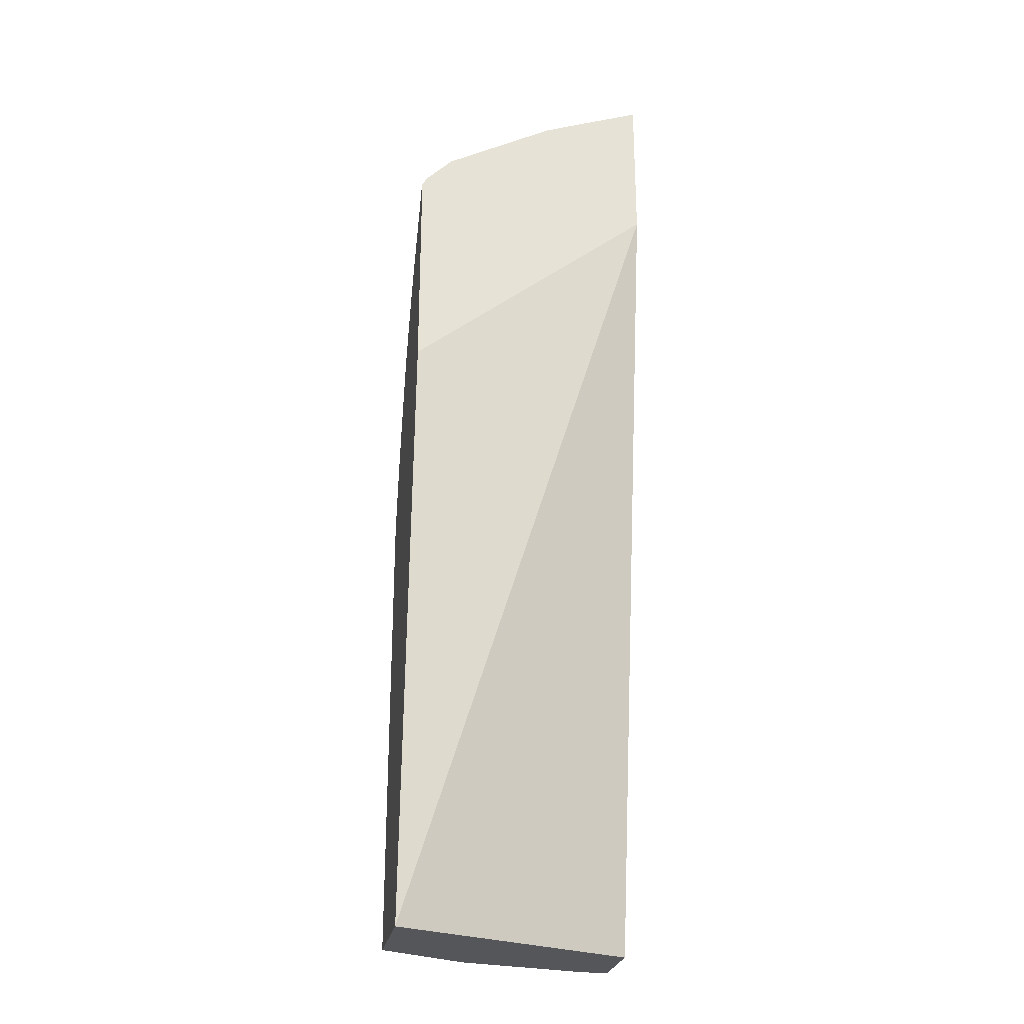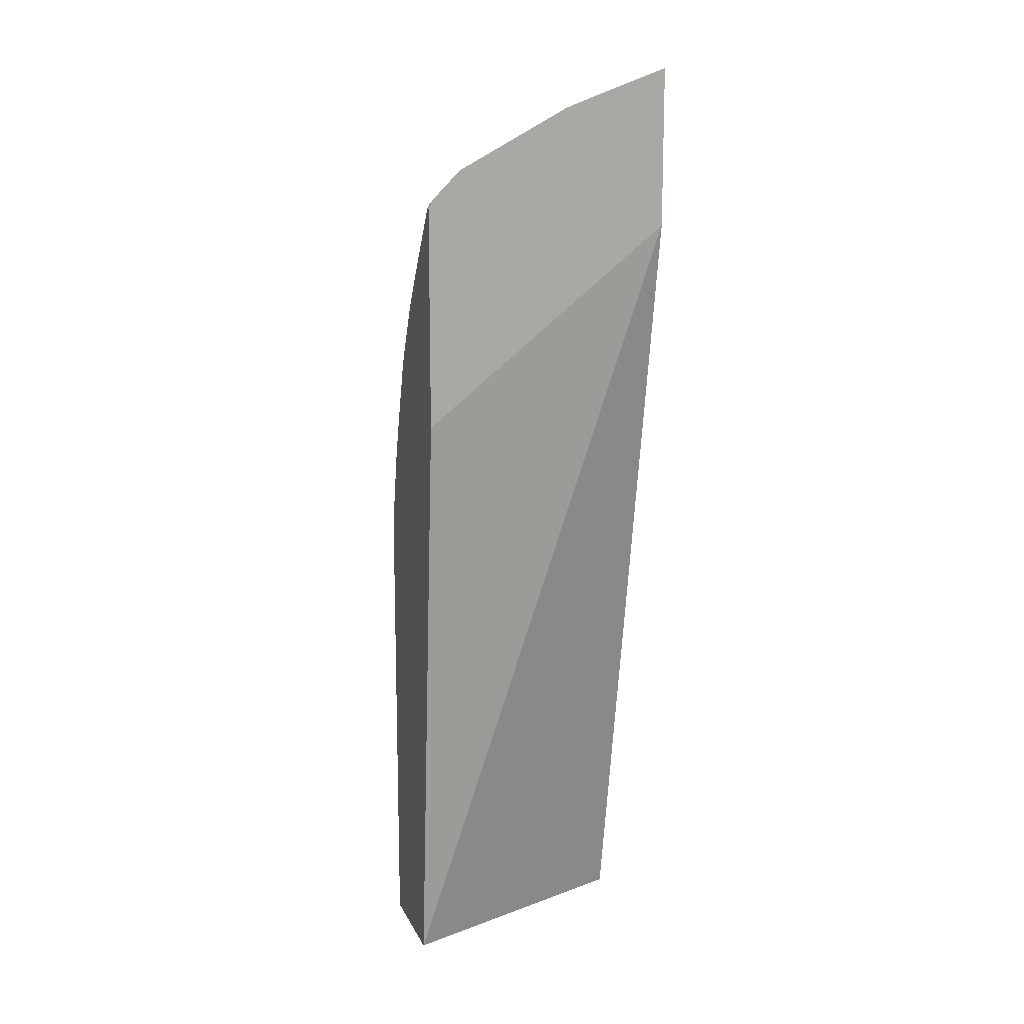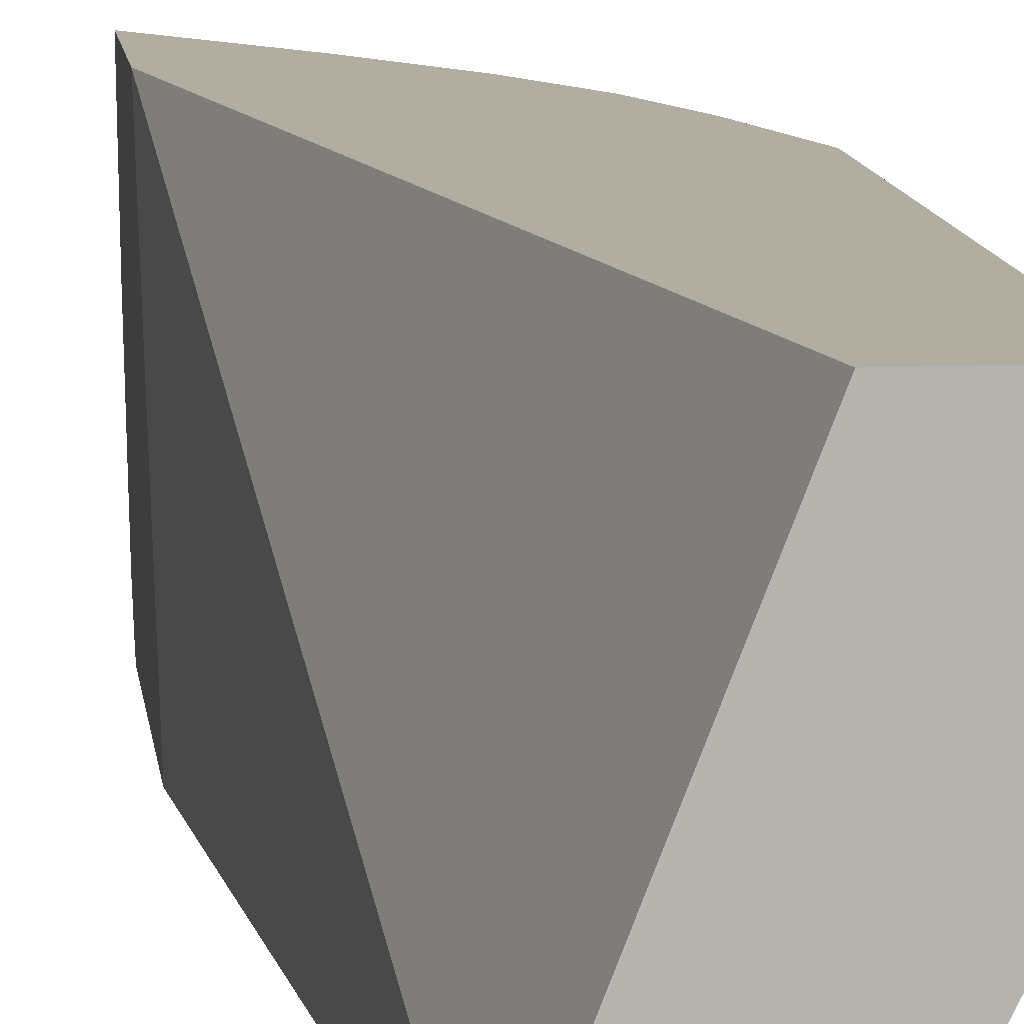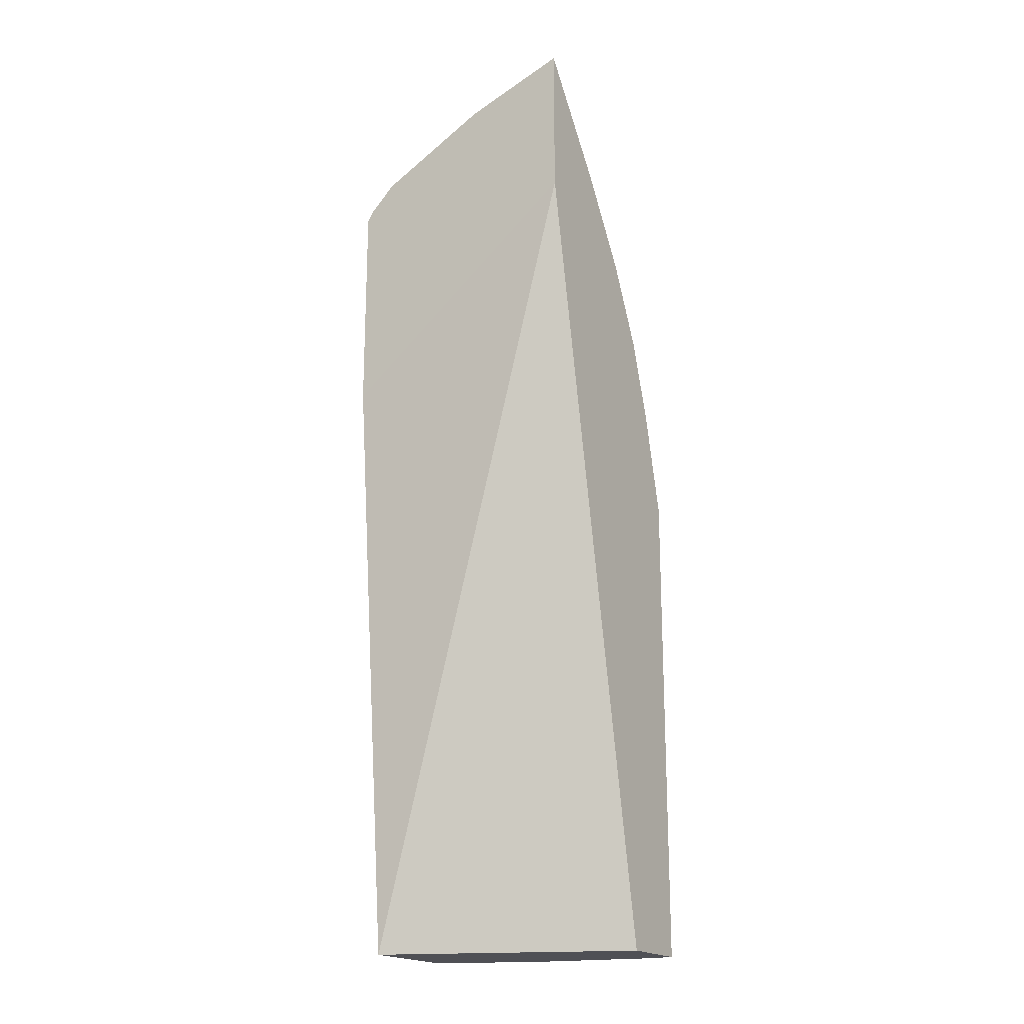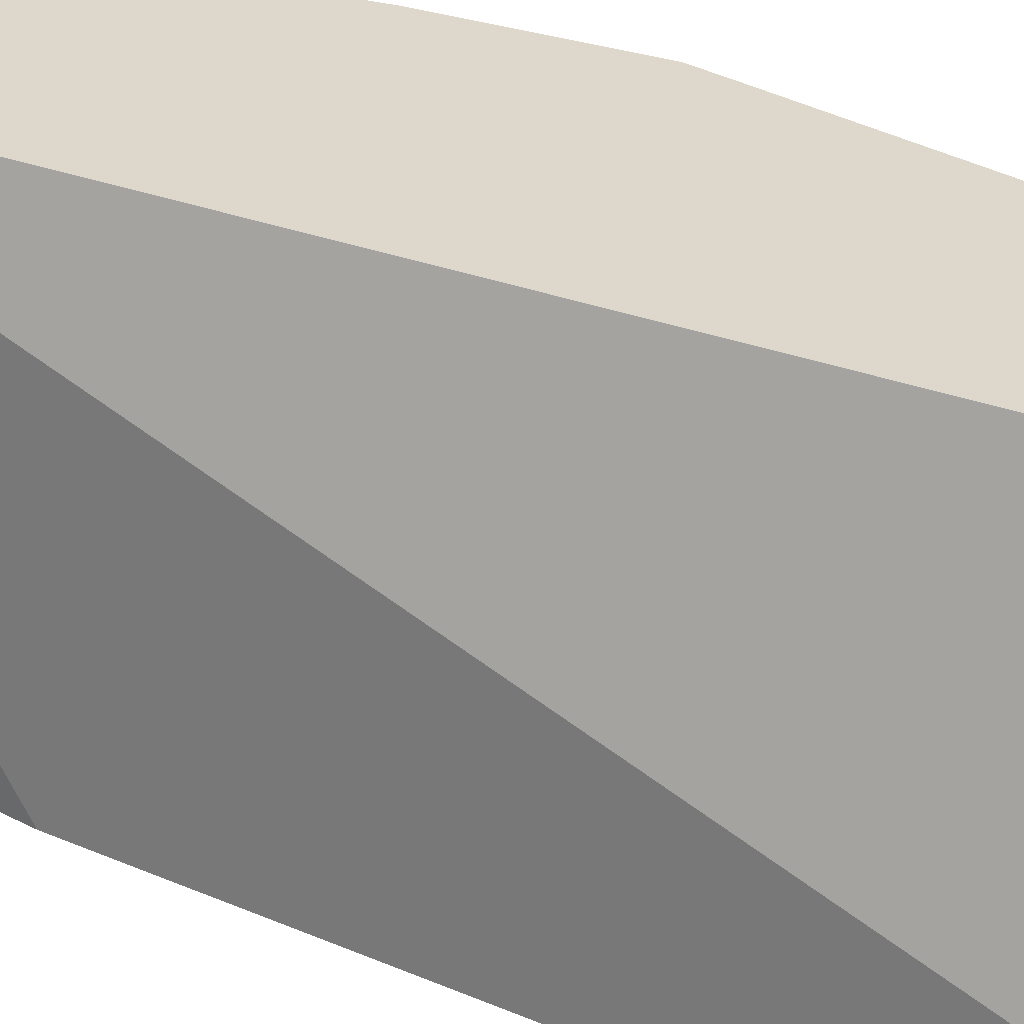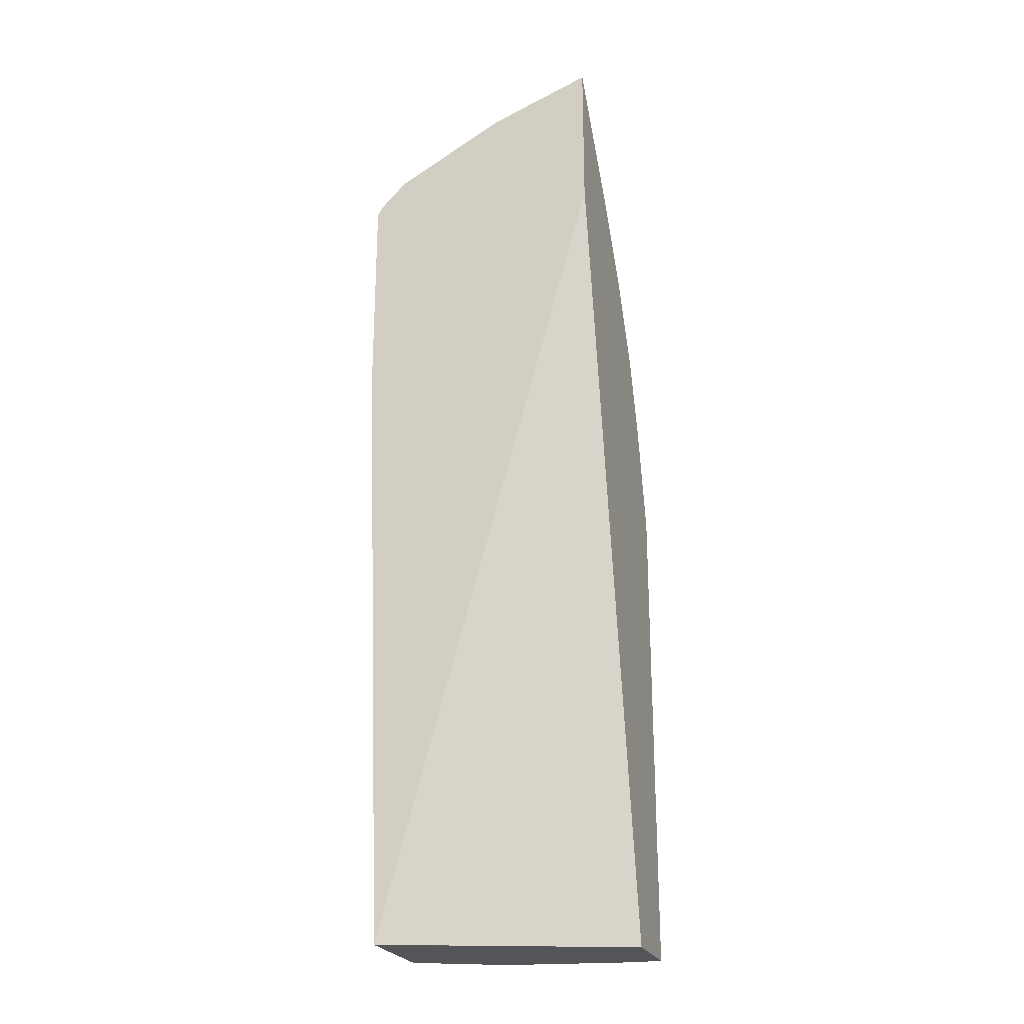
<metadata>
{"format":"obj","ext":"obj","renderer":"f3d","projection":"perspective","resolution":1024,"background":"white","views":[{"elev":-26.0,"azim":-100.4,"up":"+Y"},{"elev":13.9,"azim":-108.0,"up":"+Y"},{"elev":10.3,"azim":-6.4,"up":"+Z"},{"elev":-19.4,"azim":-59.0,"up":"+Y"},{"elev":31.4,"azim":-51.9,"up":"+Z"},{"elev":-24.2,"azim":-71.4,"up":"+Y"}]}
</metadata>
<code>
v 0.1838 0.5677 0.0007244
v 0.226 0.505 -0.05318
v 0.1838 0.5474 -0.05494
v 0.1838 0.4497 0.0007244
v 0.2459 0.4851 0.0007244
v 0.2459 0.4851 -0.0133
v 0.1838 0.5389 -0.07773
v 0.2326 0.4918 -0.06647
v 0.2293 0.4884 -0.08473
v 0.1838 0.3014 -0.186
v 0.226 -0.1522 -0.186
v 0.2991 -0.1522 0.0007244
v 0.2887 0.4194 0.0007244
v 0.2525 0.4718 -0.02659
v 0.1838 0.494 -0.1617
v 0.2293 0.4685 -0.1246
v 0.1894 0.4884 -0.1645
v 0.2658 0.4452 -0.05318
v 0.2725 0.4319 -0.06647
v 0.2692 0.4286 -0.08473
v 0.1838 0.467 -0.186
v 0.236 -0.1522 -0.186
v 0.2284 -0.1522 -0.1812
v 0.3588 -0.1522 0.0007244
v 0.3086 0.3795 0.0007244
v 0.2991 0.3987 -6.82e-06
v 0.2924 0.412 -0.006661
v 0.1894 0.4685 -0.1844
v 0.1838 0.4829 -0.1728
v 0.2492 0.4286 -0.1445
v 0.2924 0.392 -0.06647
v 0.2924 0.3721 -0.1063
v 0.2891 0.3688 -0.1246
v 0.1838 0.4717 -0.1831
v 0.1873 0.4663 -0.186
v 0.3057 -0.1522 -0.186
v 0.3588 -0.1522 -0.01995
v 0.3588 0.1994 0.0007244
v 0.3188 0.3587 0.0007244
v 0.319 0.3588 -6.82e-06
v 0.3123 0.3721 -0.006661
v 0.1838 0.4741 -0.1816
v 0.2492 0.4087 -0.1645
v 0.2293 0.4087 -0.1844
v 0.2282 0.4076 -0.186
v 0.2692 0.3887 -0.1445
v 0.3123 0.3521 -0.06647
v 0.2692 0.3688 -0.1645
v 0.309 0.3488 -0.08473
v 0.314 0.3389 -0.08225
v 0.2941 0.3588 -0.1221
v 0.2941 0.3389 -0.142
v 0.2891 0.3488 -0.1445
v 0.3057 0.1994 -0.186
v 0.3389 -0.1522 -0.1196
v 0.3588 0.1994 -0.01995
v 0.3587 0.2192 0.0007244
v 0.3588 0.2193 -6.82e-06
v 0.3388 0.2989 0.0007244
v 0.3389 0.299 -6.82e-06
v 0.319 0.3389 -0.05982
v 0.2459 0.3788 -0.186
v 0.2378 0.3928 -0.186
v 0.2858 0.319 -0.1661
v 0.2659 0.3389 -0.186
v 0.3339 0.2791 -0.08225
v 0.314 0.299 -0.1221
v 0.314 0.2193 -0.162
v 0.2941 0.299 -0.162
v 0.2924 0.2559 -0.186
v 0.2941 0.2591 -0.1819
v 0.3123 0.1994 -0.1728
v 0.3389 0.1795 -0.1196
v 0.3389 0.2591 -0.07976
v 0.3389 0.2791 -0.05982
v 0.2857 0.2792 -0.186
v 0.3339 0.1994 -0.1221
v 0.319 0.1994 -0.1595
f 36 54 73
f 33 53 48
f 36 73 55
f 37 55 73
f 37 73 56
f 38 58 57
f 39 59 60
f 40 61 47
f 40 60 75
f 40 75 61
f 40 47 41
f 43 62 63
f 43 63 44
f 33 52 53
f 43 48 65
f 39 60 40
f 33 51 52
f 28 43 44
f 33 49 50
f 43 65 62
f 26 40 41
f 26 41 27
f 27 41 47
f 27 47 31
f 28 34 42
f 28 42 29
f 33 50 51
f 28 44 45
f 30 46 48
f 30 48 43
f 30 33 46
f 31 47 32
f 32 47 33
f 33 48 46
f 33 47 49
f 28 45 35
f 44 63 45
f 64 76 65
f 47 50 49
f 57 60 59
f 58 75 60
f 64 69 76
f 66 75 74
f 66 74 73
f 66 73 77
f 66 77 78
f 66 78 67
f 67 78 68
f 68 78 72
f 68 71 69
f 69 71 76
f 70 76 71
f 72 78 73
f 25 39 40
f 57 58 60
f 56 75 58
f 56 74 75
f 56 73 74
f 48 53 64
f 48 64 65
f 50 61 75
f 50 75 66
f 50 66 51
f 51 66 52
f 52 64 53
f 47 61 50
f 73 78 77
f 52 67 68
f 52 68 69
f 52 69 64
f 54 70 71
f 54 71 68
f 54 68 72
f 54 72 73
f 52 66 67
f 24 58 38
f 6 14 8
f 24 37 56
f 1 6 2
f 2 7 3
f 2 6 8
f 2 8 9
f 2 9 7
f 4 10 11
f 4 11 12
f 5 13 6
f 6 13 14
f 7 9 16
f 7 16 17
f 7 17 15
f 8 14 18
f 8 18 19
f 8 19 20
f 1 5 6
f 8 20 9
f 1 13 5
f 1 39 25
f 24 56 58
f 1 2 3
f 1 7 15
f 1 15 29
f 1 29 42
f 1 42 34
f 1 34 21
f 1 21 10
f 1 10 4
f 1 4 12
f 1 12 24
f 1 24 38
f 1 38 57
f 1 57 59
f 1 59 39
f 1 25 13
f 9 20 16
f 1 3 7
f 10 35 45
f 13 18 14
f 15 17 28
f 15 28 29
f 16 20 30
f 10 21 35
f 17 30 43
f 17 43 28
f 18 27 19
f 19 27 31
f 19 31 32
f 19 32 20
f 20 32 33
f 20 33 30
f 21 34 28
f 21 28 35
f 13 27 18
f 13 26 27
f 16 30 17
f 13 25 40
f 10 45 63
f 13 40 26
f 10 62 65
f 10 65 76
f 10 76 70
f 10 70 54
f 10 54 36
f 10 36 22
f 10 63 62
f 11 22 23
f 11 23 12
f 12 23 22
f 12 22 36
f 12 36 55
f 12 55 37
f 12 37 24
f 10 22 11

</code>
